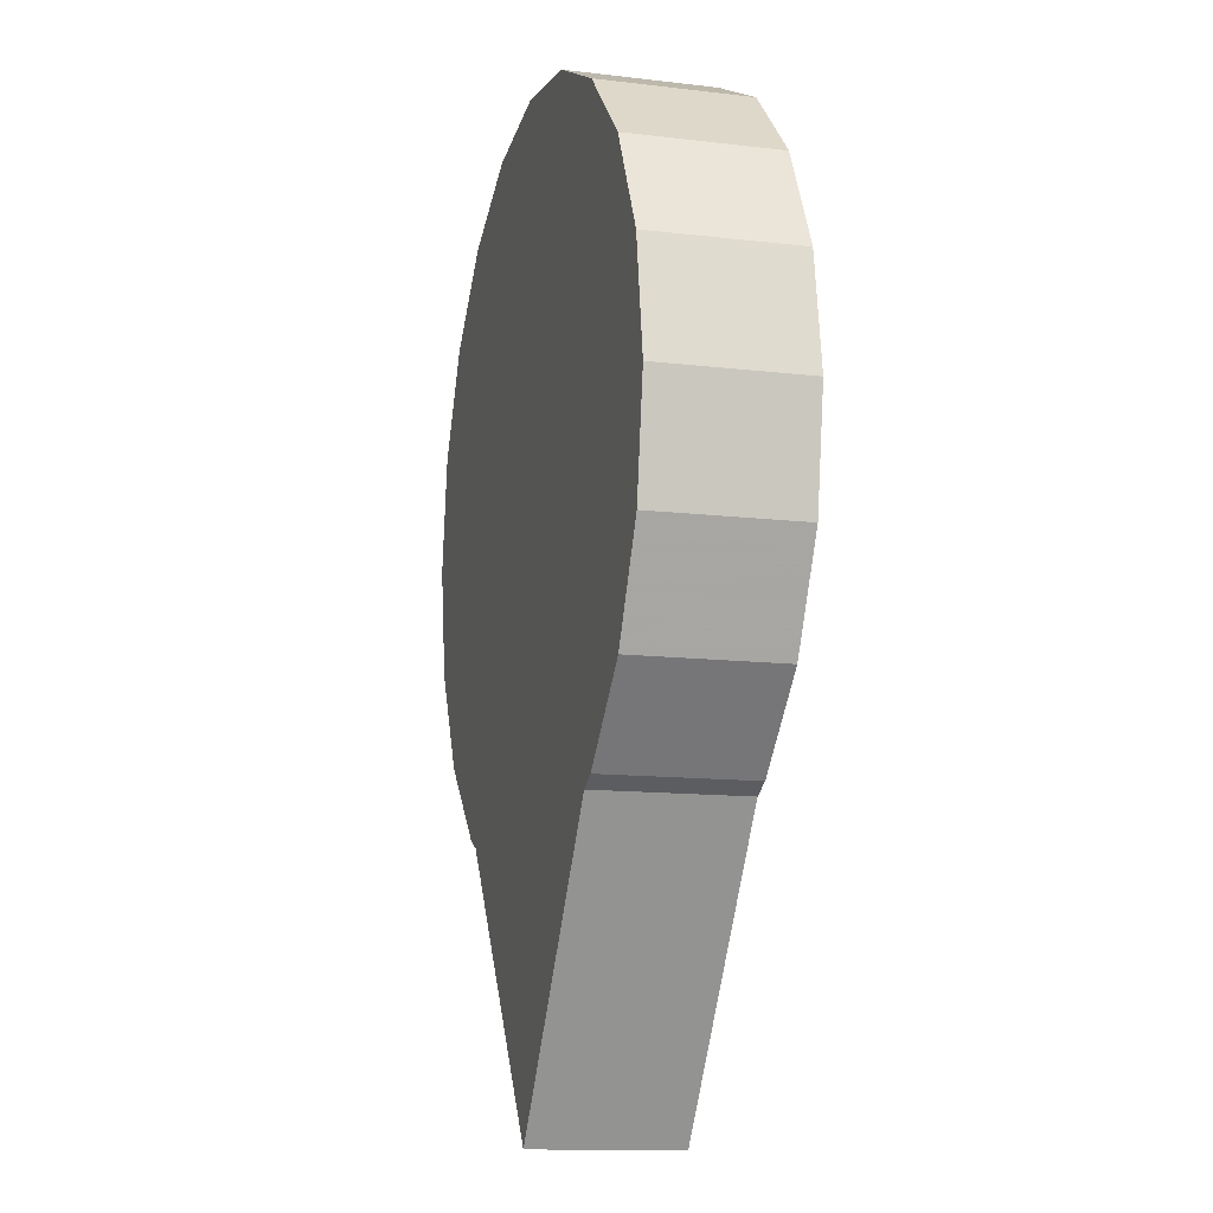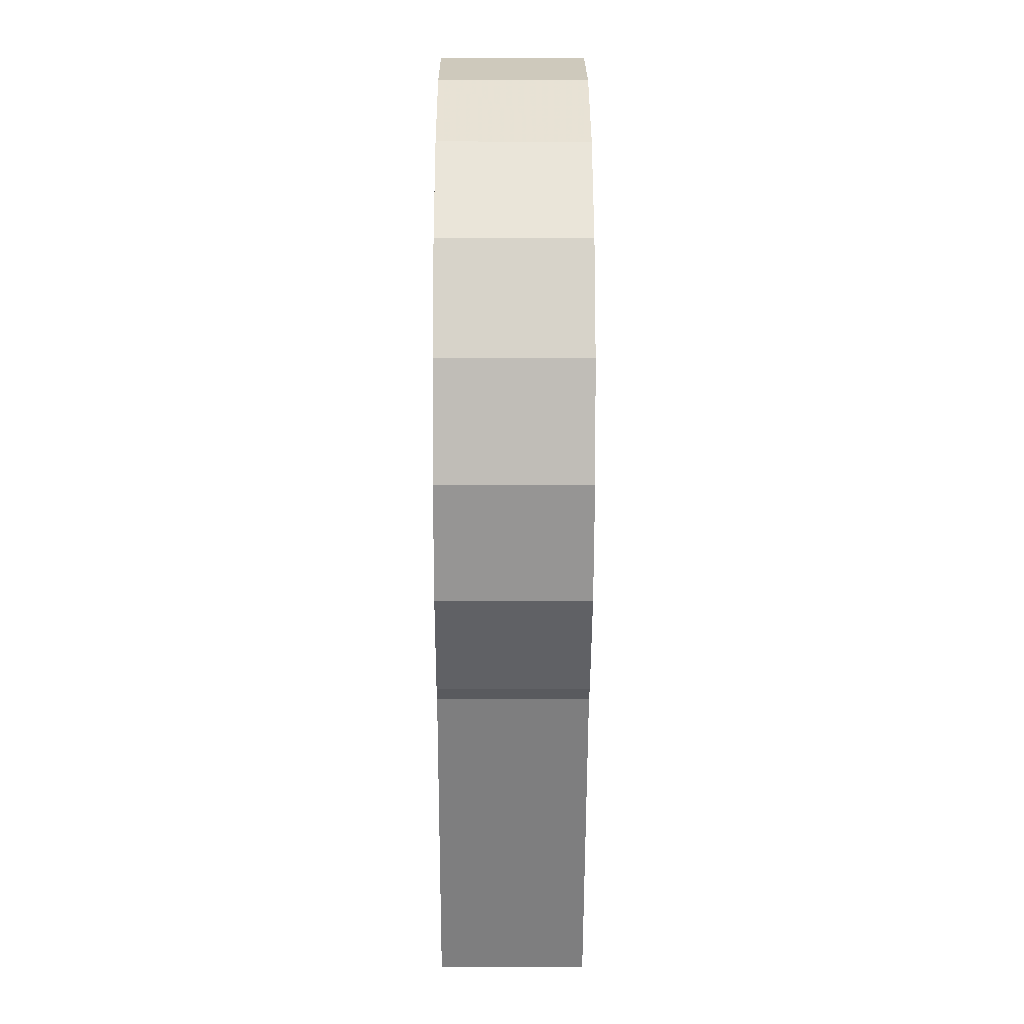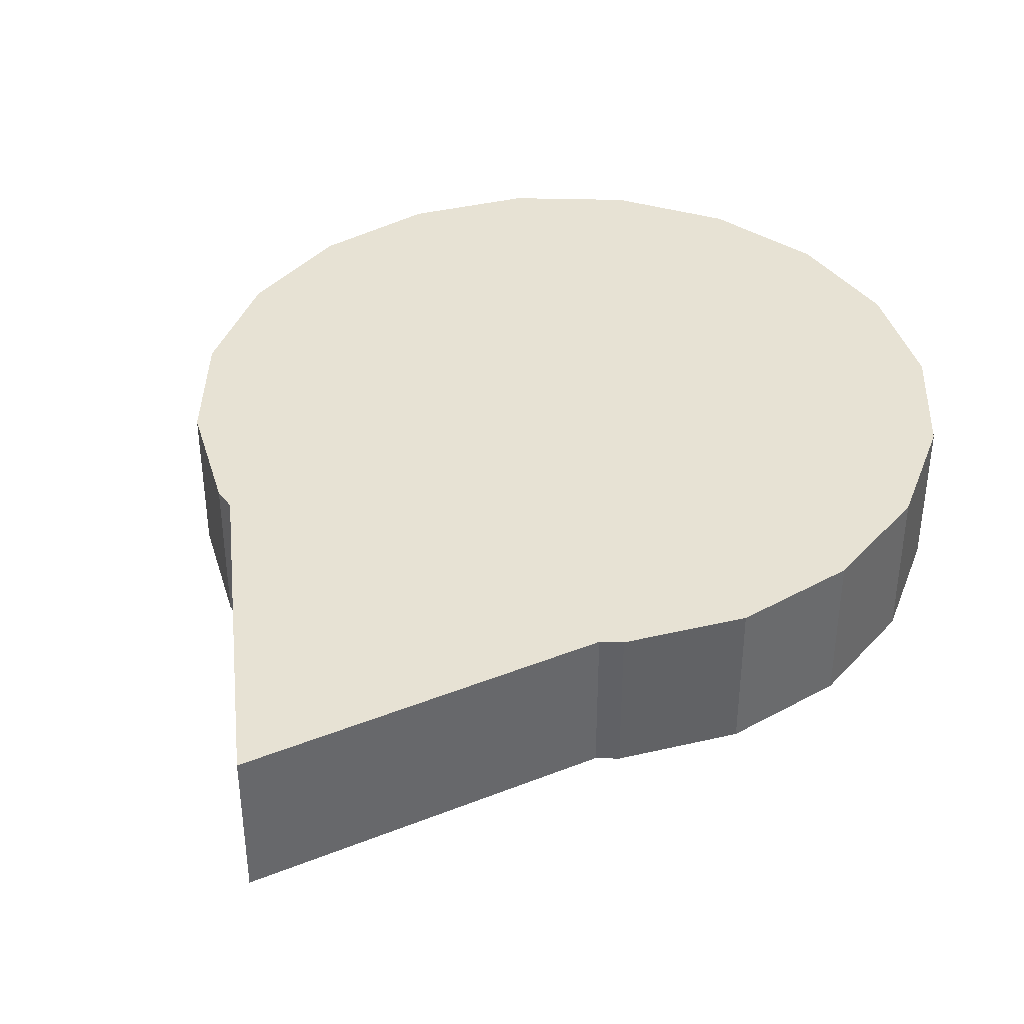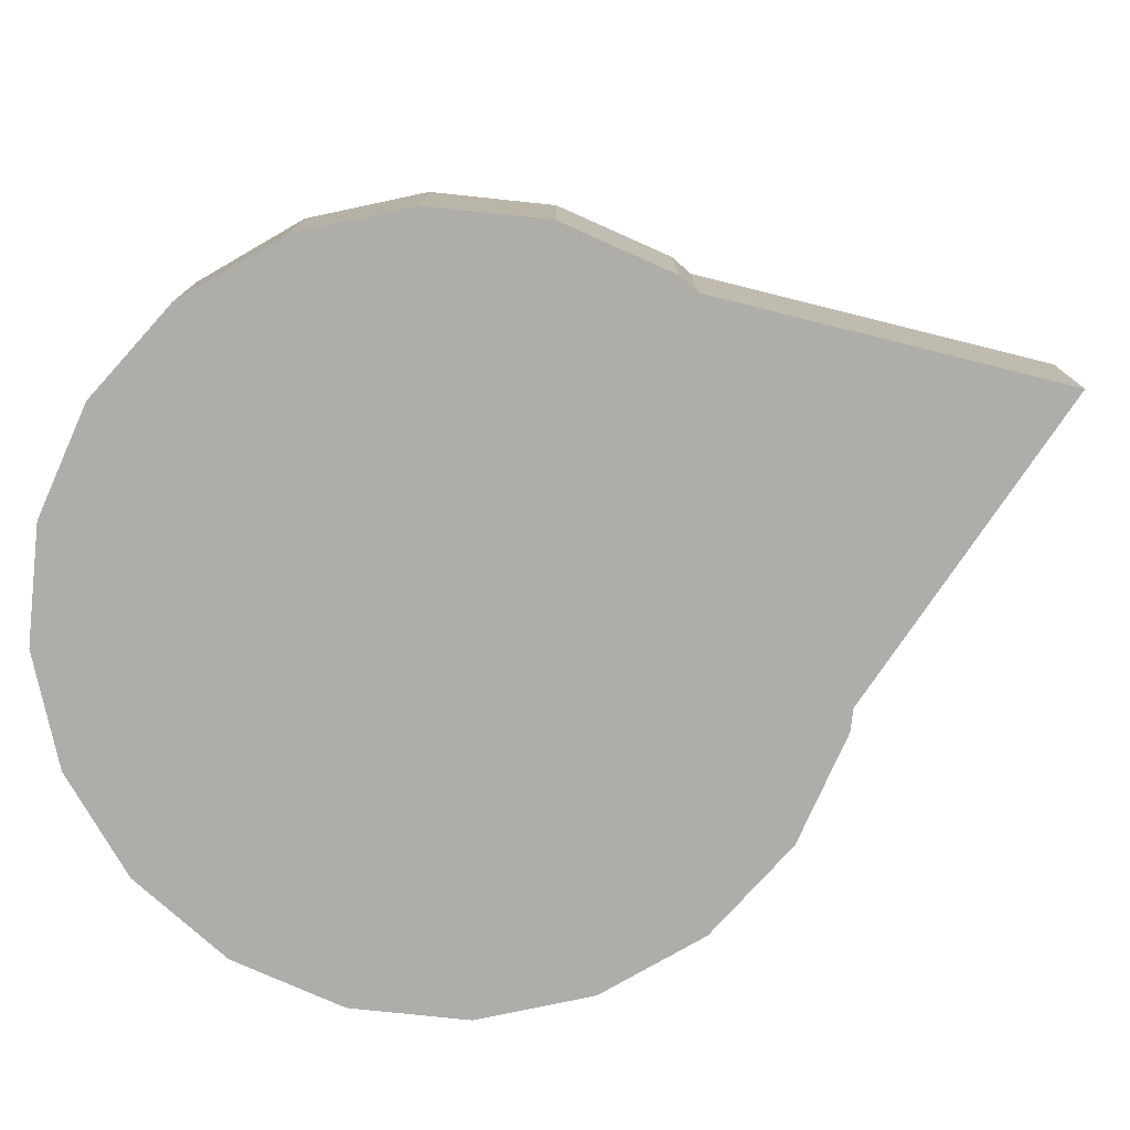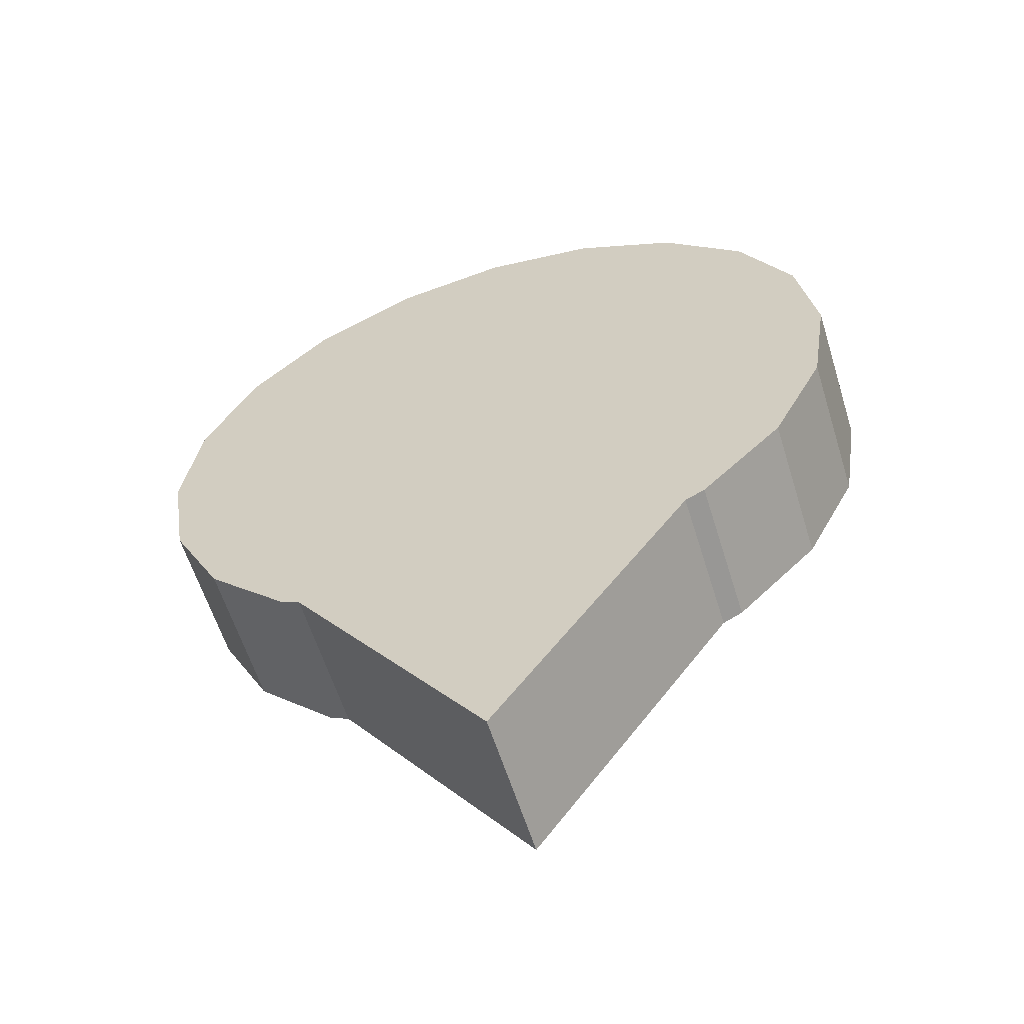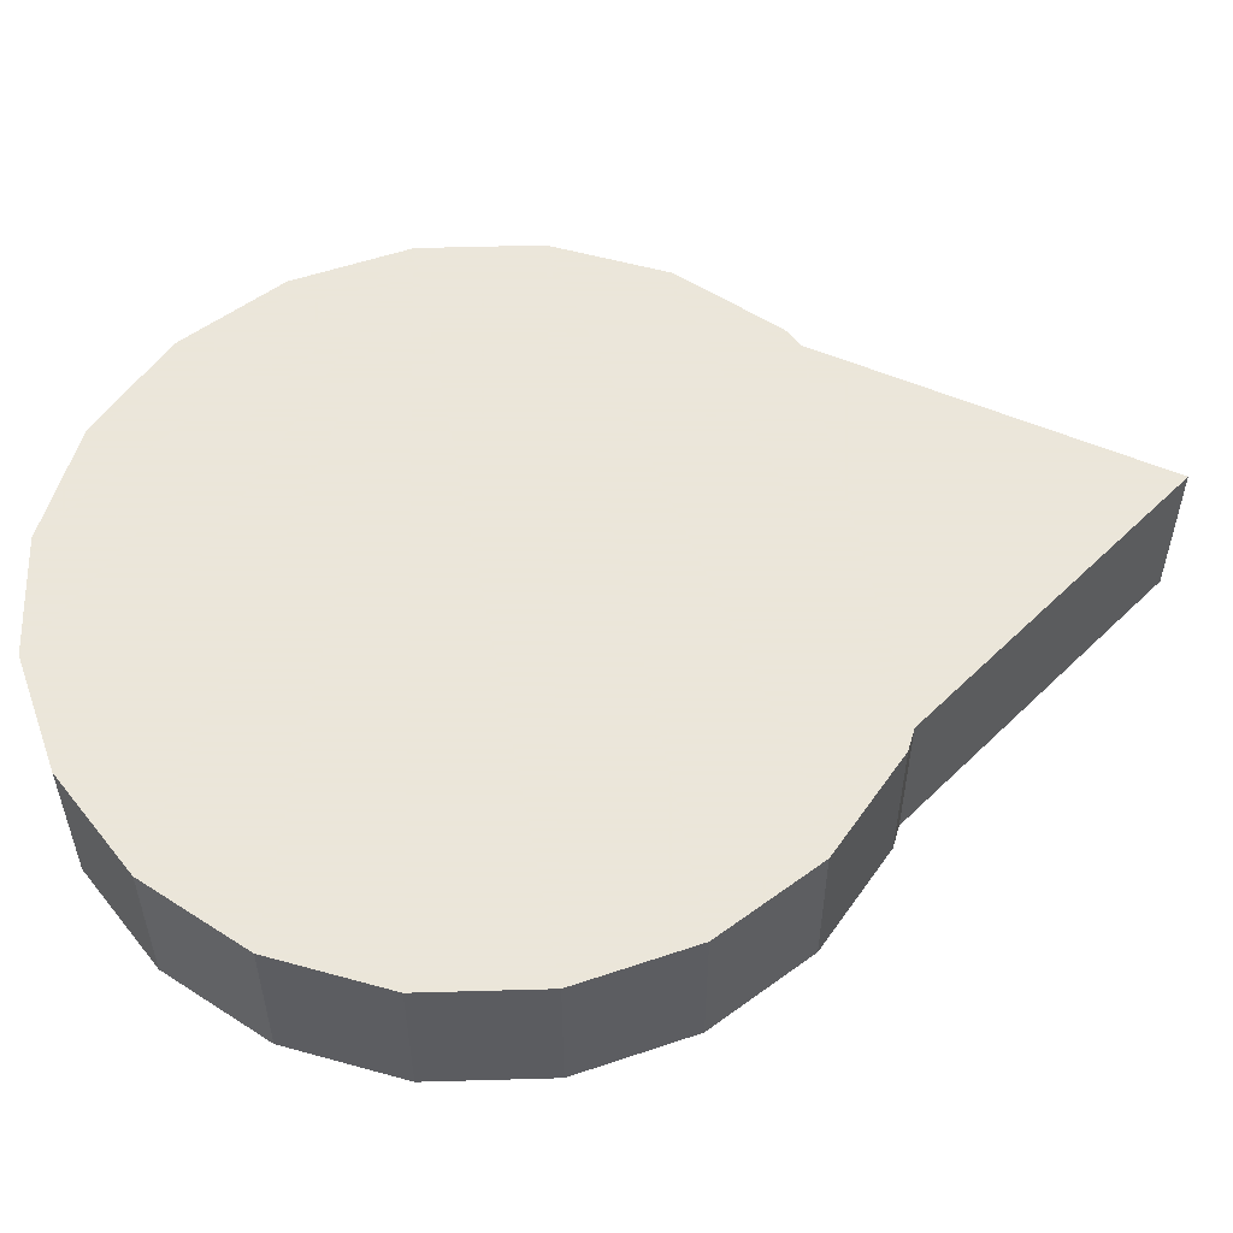
<metadata>
{"format":"obj","ext":"obj","renderer":"f3d","projection":"perspective","resolution":1024,"background":"white","views":[{"elev":-12.5,"azim":-105.6,"up":"+Y"},{"elev":-4.5,"azim":89.7,"up":"+Y"},{"elev":39.9,"azim":28.8,"up":"+Z"},{"elev":-77.3,"azim":-69.0,"up":"+Z"},{"elev":-59.7,"azim":-162.8,"up":"+Y"},{"elev":55.0,"azim":-100.7,"up":"+Z"}]}
</metadata>
<code>
o obj_0
v 4 		14 		4
v 5.652 		11.64 		4
v 11 		4 		4
v 16.35 		11.64 		4
v 18 		14 		4
v 19.09 		14.12 		0
v 19.09 		14.12 		4
v 5.652 		11.64 		0
v 5.122 		11.91 		4
v 5.122 		11.91 		0
v 21 		20 		4
v 20.51 		23.09 		4
v 19.09 		25.88 		4
v 16.88 		28.09 		4
v 14.09 		29.51 		4
v 11 		30 		4
v 5.122 		28.09 		0
v 7.91 		29.51 		4
v 2.91 		25.88 		0
v 5.122 		28.09 		4
v 2.91 		25.88 		4
v 1.489 		23.09 		4
v 1 		20 		4
v 1.489 		16.91 		4
v 20.51 		16.91 		4
v 1.489 		16.91 		0
v 1 		20 		0
v 1.489 		23.09 		0
v 7.91 		29.51 		0
v 11 		30 		0
v 14.09 		29.51 		0
v 16.88 		28.09 		0
v 19.09 		25.88 		0
v 20.51 		23.09 		0
v 21 		20 		0
v 2.91 		14.12 		4
v 20.51 		16.91 		0
v 16.88 		11.91 		0
v 16.88 		11.91 		4
v 2.91 		14.12 		0
v 18 		14 		0
v 4 		14 		0
v 16.35 		11.64 		0
v 11 		4 		0
g group_0_4634441
f 3 4 2
f 4 5 2
f 1 2 5
f 8 2 9
f 8 9 10
f 17 19 21
f 17 21 20
f 11 12 13
f 11 13 14
f 11 14 15
f 11 15 16
f 11 16 18
f 11 18 20
f 11 20 21
f 11 21 22
f 11 22 23
f 24 25 23
f 11 23 25
f 27 42 26
f 28 42 27
f 19 42 28
f 17 42 19
f 29 42 17
f 30 42 29
f 31 42 30
f 32 42 31
f 33 42 32
f 34 42 33
f 35 42 34
f 37 42 35
f 36 1 24
f 25 24 1
f 1 5 25
f 7 25 5
f 19 28 22
f 19 22 21
f 5 4 39
f 5 39 7
f 6 41 37
f 41 42 37
f 40 26 42
f 2 1 9
f 36 9 1
f 28 27 23
f 28 23 22
f 43 41 38
f 6 38 41
f 23 27 26
f 23 26 24
f 40 42 10
f 8 10 42
f 25 7 6
f 25 6 37
f 42 41 8
f 41 43 8
f 44 8 43
f 40 36 24
f 26 40 24
f 37 35 11
f 37 11 25
f 3 8 44
f 2 8 3
f 35 34 12
f 35 12 11
f 33 32 14
f 33 14 13
f 38 6 7
f 38 7 39
f 34 33 13
f 34 13 12
f 3 44 43
f 3 43 4
f 32 31 15
f 32 15 14
f 31 30 16
f 31 16 15
f 10 9 40
f 36 40 9
f 30 29 18
f 30 18 16
f 4 43 38
f 4 38 39
f 29 17 20
f 29 20 18

</code>
